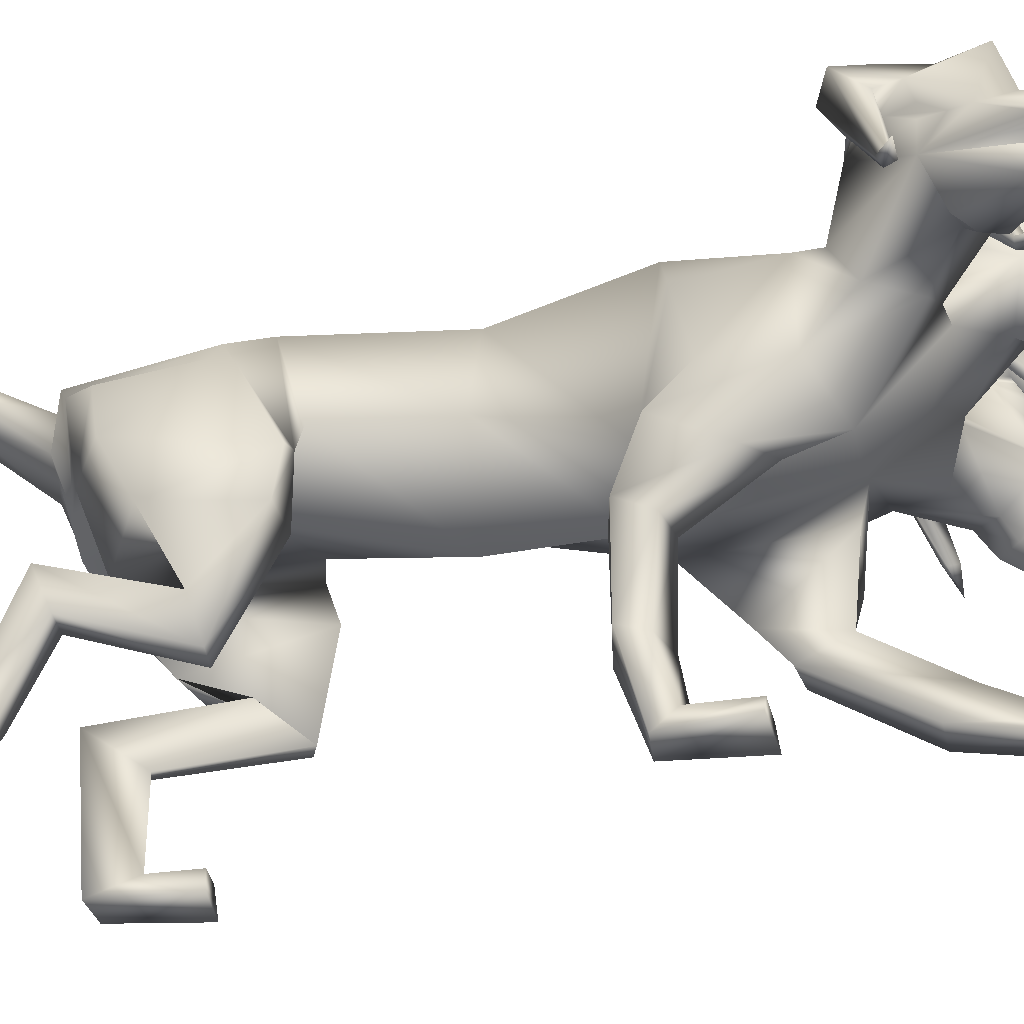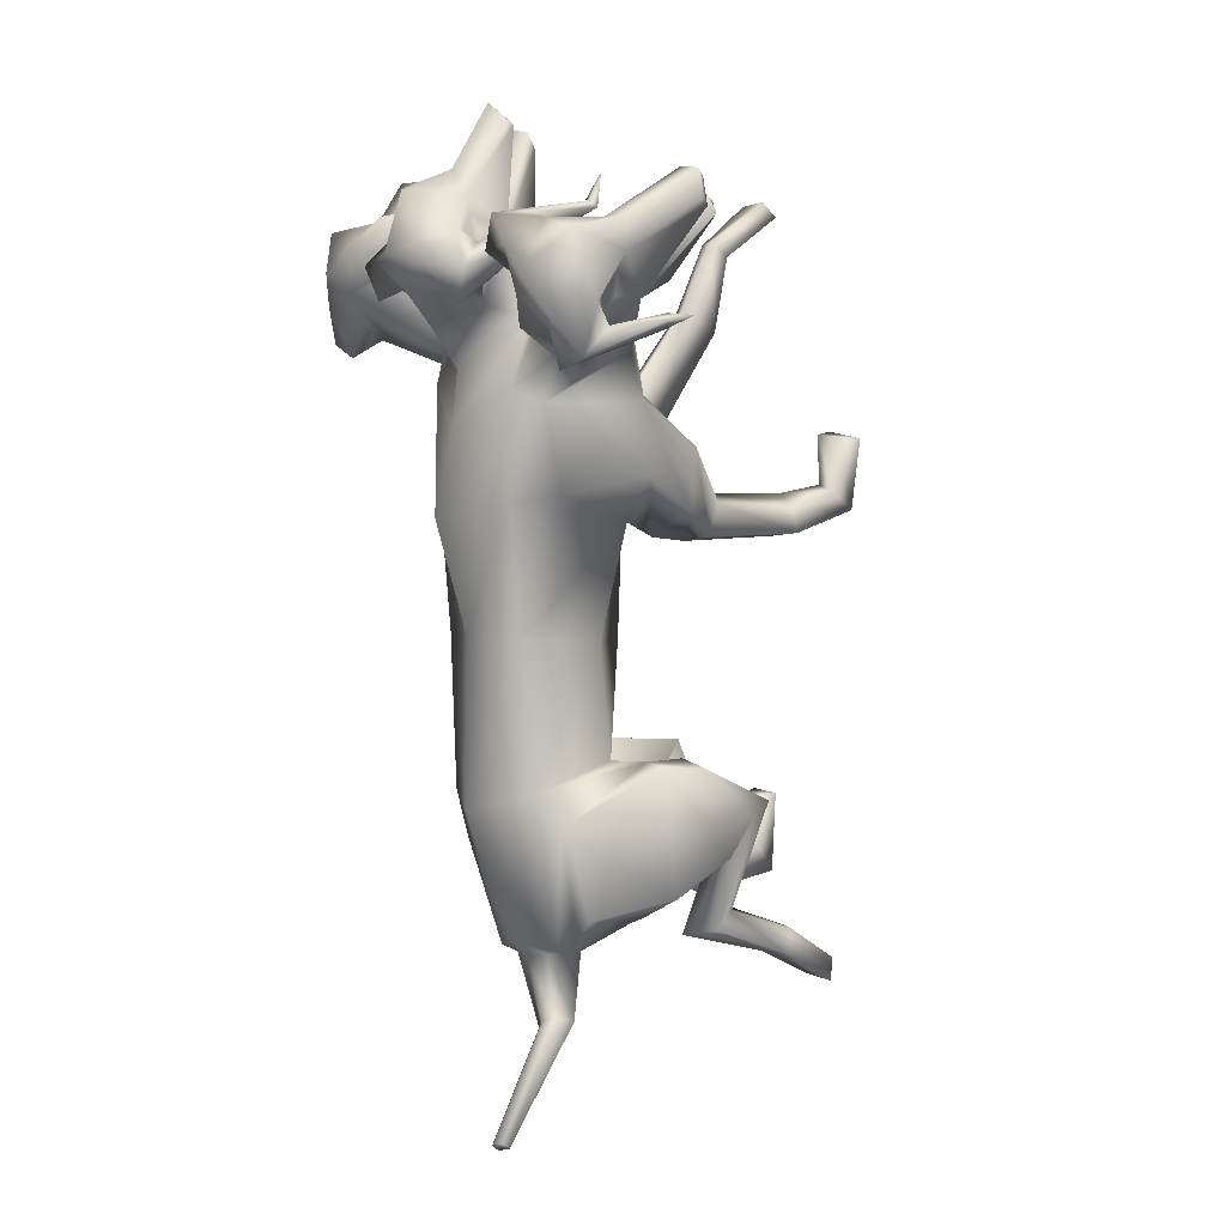
<metadata>
{"format":"obj","ext":"obj","renderer":"f3d","projection":"perspective","resolution":1024,"background":"white","views":[{"elev":-40.8,"azim":-81.0,"up":"+Y"},{"elev":5.4,"azim":-125.9,"up":"+Z"}]}
</metadata>
<code>
o Cerberus_Cube.004
v -0.2355 -0.2111 -0.4001
v 0.243 -0.1451 -0.4377
v -0.2493 0.08402 -0.5551
v 0.2138 0.08744 -0.6399
v -0.2169 0.01278 -0.882
v 0.107 -0.0261 -0.9301
v -0.2034 -0.2209 -0.8444
v 0.1086 -0.2765 -0.8418
v -0.3559 -0.2289 -0.7636
v 0.2758 -0.2651 -0.8011
v -0.2587 -5.5e-05 -0.8164
v 0.1631 -0.03014 -0.8764
v -0.2416 0.05622 -0.5836
v 0.2001 0.05669 -0.661
v -0.2872 -0.2349 -0.4086
v 0.292 -0.1721 -0.4511
v -0.2162 -0.6625 -0.5566
v 0.2156 -0.6143 -0.4393
v -0.2688 -0.5625 -0.5872
v 0.2332 -0.5387 -0.5344
v -0.1806 -0.5168 -0.5976
v 0.1338 -0.5155 -0.5478
v -0.1605 -0.6693 -0.5556
v 0.1639 -0.6264 -0.4212
v -0.1507 -0.7765 -0.9466
v 0.1518 -0.9015 -0.7437
v -0.1379 -0.7035 -1.017
v 0.1288 -0.9639 -0.8543
v -0.2182 -0.7295 -1.014
v 0.2134 -0.9641 -0.8387
v -0.1943 -0.772 -0.9503
v 0.1939 -0.9019 -0.7598
v -0.2006 -0.9253 -1.056
v 0.2006 -0.9062 -0.6175
v -0.2295 -0.8918 -1.115
v 0.2295 -0.9739 -0.6119
v -0.1259 -0.891 -1.115
v 0.1259 -0.9739 -0.6129
v -0.1408 -0.9217 -1.057
v 0.1408 -0.9093 -0.6198
v -0.167 -0.3877 -0.9208
v 0.05232 -0.6123 -0.8679
v -0.1524 -0.5455 -0.8549
v 0.09036 -0.7066 -0.7279
v -0.2531 -0.4448 -0.8991
v 0.1528 -0.6314 -0.8417
v -0.2064 -0.5342 -0.8631
v 0.1377 -0.6924 -0.754
v -0.1802 -0.3769 -0.4116
v 0.1921 -0.3057 -0.3896
v -0.2869 -0.3764 -0.4273
v 0.2921 -0.3131 -0.4292
v -0.3563 -0.4086 -0.6747
v 0.3031 -0.4149 -0.6671
v -0.1808 -0.441 -0.7644
v 0.1127 -0.4651 -0.7008
v 0.09533 -0.1451 0.6944
v -0.007769 -0.212 0.6818
v -0.002558 0.2655 0.5172
v 0.007573 0.3158 0.2767
v 0.009425 -0.3031 0.2336
v -0.2077 0.219 0.3218
v 0.2203 0.1637 0.2619
v -0.1459 -0.2083 0.2552
v 0.1612 -0.2523 0.292
v -0.1996 -0.1144 -0.3913
v 0.2075 -0.1146 -0.4316
v -0.2006 0.136 -0.4587
v 0.1949 0.1359 -0.498
v -0.00487 -0.1892 -0.5013
v -0.00742 0.2358 -0.5235
v -0.3164 -0.1553 0.392
v 0.3204 -0.1776 0.4307
v -0.2693 0.09138 0.3433
v 0.2779 0.0907 0.3658
v -0.2643 0.1471 0.5852
v 0.253 0.1483 0.6063
v -0.3005 -0.1528 0.5898
v 0.2902 -0.1211 0.6157
v -0.2357 -0.4596 0.3038
v 0.2367 -0.4873 0.6175
v -0.2438 -0.4179 0.2132
v 0.2503 -0.5388 0.5328
v -0.1407 -0.4116 0.1962
v 0.1484 -0.5543 0.5145
v -0.1643 -0.4701 0.3313
v 0.1637 -0.4738 0.639
v -0.1585 -0.8916 0.3436
v 0.157 -0.7404 1.055
v -0.1353 -0.9639 0.2679
v 0.136 -0.7823 1.01
v -0.2214 -0.9641 0.27
v 0.2219 -0.7818 1.013
v -0.2102 -0.9004 0.3259
v 0.2092 -0.7451 1.045
v -0.2287 -0.9124 0.4821
v 0.2287 -0.9154 1.168
v -0.2548 -0.9648 0.4789
v 0.2548 -0.9412 1.122
v -0.1217 -0.9648 0.4961
v 0.1217 -0.9557 1.132
v -0.1368 -0.9056 0.489
v 0.1368 -0.9176 1.178
v -0.1282 -0.7386 0.198
v 0.1346 -0.7356 0.7865
v -0.1527 -0.7431 0.3215
v 0.1517 -0.6345 0.8598
v -0.2523 -0.7321 0.213
v 0.2576 -0.7136 0.7939
v -0.2254 -0.7378 0.2842
v 0.2265 -0.659 0.8373
v -0.159 -0.2976 0.5354
v 0.148 -0.2224 0.6667
v -0.2759 -0.3481 0.4626
v 0.2682 -0.3061 0.658
v -0.3286 -0.2909 0.2879
v 0.3334 -0.387 0.4975
v -0.1326 -0.3053 0.2103
v 0.1426 -0.4578 0.4407
v -0.1481 -0.2417 -0.8613
v 0.04922 -0.2692 -0.8593
v -0.1942 0.05944 -0.9011
v 0.08148 0.05944 -0.9343
v -0.05015 -0.2751 -0.8663
v -0.05251 0.1183 -0.8859
v -0.05899 0.07313 -0.9396
v -0.05782 -0.0657 -0.9299
v -0.1326 0.05055 -0.923
v 0.01648 0.05055 -0.9409
v -0.1363 -0.05804 -0.9269
v 0.01913 -0.05804 -0.9457
v -0.2341 0.03262 -1.09
v -0.1376 0.03262 -1.138
v -0.2121 0.08614 -1.072
v -0.1418 0.08614 -1.118
v -0.1806 0.01071 -1.106
v -0.1759 0.1009 -1.094
v -0.2865 0.3301 -1.361
v -0.2943 0.285 -1.38
v -0.3097 0.3202 -1.354
v -0.2652 0.3202 -1.372
v -0.3199 0.3016 -1.368
v -0.267 0.3016 -1.389
v -0.1698 -0.09886 -0.07528
v 0.2257 -0.09889 -0.07958
v -0.147 0.1462 -0.0481
v 0.204 0.1462 -0.05191
v 0.02782 -0.304 -0.07681
v 0.02852 0.2046 -0.04905
v 0.1284 0.2685 0.8551
v 0.0984 0.1829 1.046
v 0.02973 0.2693 1.136
v 0.1179 0.3515 1.044
v 0.03396 0.1326 1.32
v 0.01508 0.1434 1.33
v -0.02895 0.4329 1.138
v -0.03644 0.1306 1.353
v 0.08574 0.3104 1.037
v 0.05166 0.2744 1.085
v 0.09165 0.2677 1.04
v 0.1247 0.2956 0.9869
v 0.0227 0.0809 1.304
v -0.03454 0.08738 1.311
v 0.003602 0.04123 1.264
v 0.04588 0.05869 1.067
v 0.09651 0.4475 0.9586
v -0.02238 0.4829 0.971
v 0.08076 0.3674 0.8805
v -0.01902 0.4329 0.8933
v 0.186 0.3787 0.855
v 0.2258 0.3987 0.9507
v 0.1726 0.3253 1.015
v 0.1547 0.2907 0.9017
v 0.1775 0.1291 1.038
v 0.1594 0.1389 1.061
v 0.1834 0.1544 1.062
v 0.1949 0.1494 1.038
v 0.2215 0.1339 1.127
v -0.009335 0.2537 0.673
v 0.1135 0.1126 0.8163
v 0.1165 0.01262 0.8958
v -0.01455 -0.0663 0.8339
v 0.3004 -0.02321 0.8495
v 0.1588 0.03428 0.8842
v 0.3507 -0.0192 0.7311
v 0.1852 0.1274 0.8296
v 0.3287 0.07307 0.685
v -0.0143 0.3394 0.7865
v 0.258 0.1266 0.7288
v -0.1893 0.2019 0.6204
v 0.1751 0.2027 0.6353
v -0.2792 0.1244 0.707
v -0.3457 0.07029 0.6576
v -0.2149 0.1257 0.8134
v -0.3713 -0.05699 0.7185
v -0.1922 0.03283 0.8699
v -0.3304 -0.07717 0.8401
v -0.1508 0.01151 0.885
v -0.1422 0.1115 0.8059
v -0.02214 0.08293 1.006
v -0.2752 0.1318 1.107
v -0.2417 0.1476 1.02
v -0.2321 0.1527 1.045
v -0.208 0.1374 1.046
v -0.2241 0.1274 1.022
v -0.1917 0.2893 0.8877
v -0.219 0.3237 0.9994
v -0.2674 0.3966 0.9307
v -0.2198 0.377 0.8385
v -0.1169 0.3666 0.8724
v -0.1396 0.4466 0.949
v -0.02409 0.04292 1.058
v -0.09472 0.0581 1.062
v -0.03299 0.02815 1.279
v -0.06836 0.04093 1.261
v -0.09102 0.08043 1.3
v -0.02389 0.1341 1.044
v -0.1687 0.2944 0.975
v -0.1399 0.2667 1.031
v -0.1037 0.2737 1.079
v -0.1341 0.3095 1.028
v -0.03756 0.1701 1.377
v -0.03077 0.2798 1.198
v -0.08603 0.143 1.326
v -0.1039 0.132 1.314
v -0.167 0.3503 1.032
v -0.08593 0.2688 1.131
v -0.1464 0.1819 1.036
v -0.1615 0.2673 0.8433
v -0.1119 -0.1978 0.6759
v 0.2354 0.2111 0.9463
v 0.3657 0.09145 1.064
v 0.4898 0.1559 1.091
v 0.3806 0.2612 1.084
v 0.5791 -0.006971 1.225
v 0.6019 -0.000149 1.22
v 0.5767 0.1495 1.098
v 0.6761 0.01258 1.222
v 0.3923 0.2184 1.056
v 0.4417 0.1715 1.067
v 0.382 0.1766 1.06
v 0.3284 0.2163 1.043
v 0.4452 0.02865 0.9763
v 0.5735 -0.06017 1.197
v 0.5531 -0.09467 1.152
v 0.587 -0.1139 1.138
v 0.3958 -0.04147 1.038
v 0.4375 -0.06307 0.9825
v 0.3599 0.3666 1.01
v 0.3058 0.2987 0.9381
v 0.2137 0.3257 0.9894
v 0.2498 0.3346 1.088
v 0.3169 0.2464 1.098
v 0.2503 0.2285 0.9996
v 0.2905 0.05085 1.109
v 0.3206 0.05476 1.115
v 0.3066 0.07248 1.132
v 0.2816 0.07274 1.122
v 0.3166 0.0463 1.205
v 0.4088 -0.01362 0.9492
v 0.3102 0.2754 0.8036
v 0.6706 -0.008949 0.8608
v 0.5927 0.02418 0.8189
v 0.6027 0.02626 0.8441
v 0.5824 0.01389 0.8599
v 0.5767 0.00619 0.8307
v 0.4971 0.1899 0.7593
v 0.5959 0.2028 0.8261
v 0.6013 0.2797 0.7459
v 0.5029 0.2806 0.7077
v 0.4004 0.3495 0.8844
v 0.4467 0.2767 0.8009
v 0.4626 0.3857 0.9424
v 0.5281 0.3403 0.8466
v 0.4941 -0.05646 0.9379
v 0.6034 -0.1023 1.101
v 0.6206 -0.0611 1.163
v 0.653 -0.07229 1.116
v 0.5374 0.1837 0.84
v 0.547 0.1508 0.8997
v 0.5524 0.1542 0.9597
v 0.5489 0.194 0.9032
v 0.6526 -0.02223 1.203
v 0.5656 0.3094 1.06
v 0.674 -0.0114 1.15
v 0.6774 -0.02231 1.129
v 0.5837 0.2295 0.8862
v 0.5723 0.1431 1.01
v 0.5385 0.0648 0.8926
v 0.4419 0.1789 0.7452
v -0.4643 0.1751 0.7084
v -0.5716 0.06021 0.8475
v -0.6154 0.1382 0.9623
v -0.6175 0.2246 0.8375
v -0.7284 -0.02811 1.072
v -0.7269 -0.01718 1.093
v -0.6142 0.3046 1.013
v -0.7097 -0.02786 1.148
v -0.5839 0.1893 0.8572
v -0.5916 0.1495 0.9132
v -0.5814 0.1462 0.8539
v -0.5672 0.1791 0.7951
v -0.7027 -0.07789 1.061
v -0.6743 -0.06645 1.11
v -0.6518 -0.1075 1.05
v -0.53 -0.06069 0.8963
v -0.5598 0.3358 0.8025
v -0.5026 0.3817 0.9033
v -0.4744 0.2729 0.7635
v -0.4356 0.3461 0.8505
v -0.5229 0.2763 0.6661
v -0.6241 0.2747 0.6962
v -0.6246 0.1978 0.7766
v -0.5205 0.1857 0.718
v -0.6041 0.001314 0.7827
v -0.6123 0.008956 0.8114
v -0.6313 0.02117 0.794
v -0.6193 0.01917 0.7697
v -0.7 -0.01461 0.8052
v -0.3385 0.2727 0.7773
v -0.4463 -0.01715 0.9145
v -0.3757 0.04344 1.177
v -0.3342 0.07019 1.097
v -0.3599 0.06973 1.105
v -0.3723 0.0519 1.087
v -0.3419 0.04824 1.084
v -0.2943 0.2262 0.9775
v -0.3689 0.2435 1.07
v -0.3019 0.3323 1.066
v -0.2578 0.3238 0.9702
v -0.3453 0.296 0.9116
v -0.4056 0.3634 0.9794
v -0.4771 -0.06684 0.9454
v -0.4402 -0.04492 1.004
v -0.6383 -0.1189 1.088
v -0.6058 -0.09946 1.105
v -0.6301 -0.06514 1.148
v -0.4851 0.02481 0.9385
v -0.3756 0.2134 1.015
v -0.4301 0.1732 1.027
v -0.4901 0.1677 1.03
v -0.4404 0.215 1.022
v -0.7349 0.006753 1.164
v -0.627 0.1445 1.049
v -0.6609 -0.005363 1.169
v -0.6384 -0.012 1.175
v -0.4314 0.2579 1.051
v -0.5399 0.1517 1.049
v -0.4135 0.08824 1.033
v -0.275 0.209 0.9256
f 11 5 7
f 11 7 9
f 8 6 12
f 8 12 10
f 13 3 5
f 13 5 11
f 6 4 14
f 6 14 12
f 15 1 3
f 15 3 13
f 4 2 16
f 4 16 14
f 9 15 13
f 9 13 11
f 14 16 10
f 14 10 12
f 39 25 31
f 39 31 33
f 32 26 40
f 32 40 34
f 33 31 29
f 33 29 35
f 30 32 34
f 30 34 36
f 35 29 27
f 35 27 37
f 28 30 36
f 28 36 38
f 37 27 25
f 37 25 39
f 26 28 38
f 26 38 40
f 35 37 39
f 35 39 33
f 40 38 36
f 40 36 34
f 43 41 21
f 43 21 23
f 22 42 44
f 22 44 24
f 25 27 41
f 25 41 43
f 42 28 26
f 42 26 44
f 41 45 19
f 41 19 21
f 20 46 42
f 20 42 22
f 27 29 45
f 27 45 41
f 46 30 28
f 46 28 42
f 45 47 17
f 45 17 19
f 18 48 46
f 18 46 20
f 29 31 47
f 29 47 45
f 48 32 30
f 48 30 46
f 47 43 23
f 47 23 17
f 24 44 48
f 24 48 18
f 31 25 43
f 31 43 47
f 44 26 32
f 44 32 48
f 1 15 51
f 1 51 49
f 52 16 2
f 52 2 50
f 17 23 49
f 17 49 51
f 50 24 18
f 50 18 52
f 53 51 15
f 53 15 9
f 16 52 54
f 16 54 10
f 19 17 51
f 19 51 53
f 52 18 20
f 52 20 54
f 55 53 9
f 55 9 7
f 10 54 56
f 10 56 8
f 21 19 53
f 21 53 55
f 54 20 22
f 54 22 56
f 7 1 49
f 7 49 55
f 50 2 8
f 50 8 56
f 23 21 55
f 23 55 49
f 56 22 24
f 56 24 50
f 61 58 230
f 61 230 64
f 57 58 61
f 57 61 65
f 74 62 64
f 74 64 72
f 65 63 75
f 65 75 73
f 72 78 76
f 72 76 74
f 77 79 73
f 77 73 75
f 102 88 94
f 102 94 96
f 95 89 103
f 95 103 97
f 96 94 92
f 96 92 98
f 93 95 97
f 93 97 99
f 98 92 90
f 98 90 100
f 91 93 99
f 91 99 101
f 100 90 88
f 100 88 102
f 89 91 101
f 89 101 103
f 98 100 102
f 98 102 96
f 103 101 99
f 103 99 97
f 106 104 84
f 106 84 86
f 85 105 107
f 85 107 87
f 88 90 104
f 88 104 106
f 105 91 89
f 105 89 107
f 104 108 82
f 104 82 84
f 83 109 105
f 83 105 85
f 90 92 108
f 90 108 104
f 109 93 91
f 109 91 105
f 108 110 80
f 108 80 82
f 81 111 109
f 81 109 83
f 92 94 110
f 92 110 108
f 111 95 93
f 111 93 109
f 110 106 86
f 110 86 80
f 87 107 111
f 87 111 81
f 94 88 106
f 94 106 110
f 107 89 95
f 107 95 111
f 114 112 230
f 114 230 78
f 57 113 115
f 57 115 79
f 80 86 112
f 80 112 114
f 113 87 81
f 113 81 115
f 116 114 78
f 116 78 72
f 79 115 117
f 79 117 73
f 82 80 114
f 82 114 116
f 115 81 83
f 115 83 117
f 118 116 72
f 118 72 64
f 73 117 119
f 73 119 65
f 84 82 116
f 84 116 118
f 117 83 85
f 117 85 119
f 64 230 112
f 64 112 118
f 113 57 65
f 113 65 119
f 86 84 118
f 86 118 112
f 119 85 87
f 119 87 113
f 124 70 66
f 124 66 120
f 67 70 124
f 67 124 121
f 122 68 71
f 122 71 125
f 71 69 123
f 71 123 125
f 122 5 3
f 122 3 68
f 4 6 123
f 4 123 69
f 120 7 5
f 120 5 122
f 6 8 121
f 6 121 123
f 1 7 120
f 1 120 66
f 121 8 2
f 121 2 67
f 1 66 68
f 1 68 3
f 69 67 2
f 69 2 4
f 128 122 125
f 128 125 126
f 125 123 129
f 125 129 126
f 127 124 120
f 127 120 130
f 121 124 127
f 121 127 131
f 130 120 122
f 130 122 128
f 123 121 131
f 123 131 129
f 132 130 128
f 132 128 134
f 129 131 133
f 129 133 135
f 136 127 130
f 136 130 132
f 131 127 136
f 131 136 133
f 134 128 126
f 134 126 137
f 126 129 135
f 126 135 137
f 140 134 137
f 140 137 138
f 137 135 141
f 137 141 138
f 139 136 132
f 139 132 142
f 133 136 139
f 133 139 143
f 142 132 134
f 142 134 140
f 135 133 143
f 135 143 141
f 138 139 142
f 138 142 140
f 143 139 138
f 143 138 141
f 146 144 64
f 146 64 62
f 65 145 147
f 65 147 63
f 68 66 144
f 68 144 146
f 145 67 69
f 145 69 147
f 144 148 61
f 144 61 64
f 61 148 145
f 61 145 65
f 66 70 148
f 66 148 144
f 148 70 67
f 148 67 145
f 149 146 62
f 149 62 60
f 63 147 149
f 63 149 60
f 71 68 146
f 71 146 149
f 147 69 71
f 147 71 149
f 152 155 154
f 152 154 151
f 152 223 222
f 152 222 155
f 152 153 156
f 152 156 223
f 154 155 222
f 154 222 157
f 153 158 161
f 153 161 150
f 152 159 158
f 152 158 153
f 151 160 159
f 151 159 152
f 150 161 160
f 150 160 151
f 161 158 159
f 161 159 160
f 151 154 157
f 151 157 217
f 151 217 163
f 151 163 162
f 163 214 164
f 163 164 162
f 214 212 165
f 214 165 164
f 151 162 164
f 151 164 165
f 153 166 167
f 153 167 156
f 166 168 169
f 166 169 167
f 168 170 173
f 168 173 150
f 166 171 170
f 166 170 168
f 153 172 171
f 153 171 166
f 150 173 172
f 150 172 153
f 173 174 175
f 173 175 172
f 172 175 176
f 172 176 171
f 171 176 177
f 171 177 170
f 170 177 174
f 170 174 173
f 174 178 175
f 174 177 178
f 176 178 177
f 175 178 176
f 151 165 212
f 151 212 200
f 151 181 180
f 151 180 150
f 200 182 181
f 200 181 151
f 57 181 182
f 57 182 58
f 77 187 185
f 77 185 79
f 180 181 184
f 180 184 186
f 57 79 185
f 57 185 183
f 150 188 169
f 150 169 168
f 150 180 179
f 150 179 188
f 187 77 191
f 187 191 189
f 189 191 180
f 189 180 186
f 76 190 62
f 76 62 74
f 63 191 77
f 63 77 75
f 59 179 180
f 59 180 191
f 190 59 60
f 190 60 62
f 60 59 191
f 60 191 63
f 59 190 199
f 59 199 179
f 229 188 179
f 229 179 199
f 229 210 169
f 229 169 188
f 230 58 182
f 230 182 198
f 200 228 198
f 200 198 182
f 228 229 199
f 228 199 198
f 228 200 212
f 228 212 213
f 204 203 201
f 203 202 201
f 205 201 202
f 205 204 201
f 209 206 205
f 209 205 202
f 208 209 202
f 208 202 203
f 207 208 203
f 207 203 204
f 206 207 204
f 206 204 205
f 229 226 207
f 229 207 206
f 226 211 208
f 226 208 207
f 211 210 209
f 211 209 208
f 210 229 206
f 210 206 209
f 211 167 169
f 211 169 210
f 226 156 167
f 226 167 211
f 228 213 215
f 228 215 216
f 214 215 213
f 214 213 212
f 163 216 215
f 163 215 214
f 228 216 163
f 228 163 217
f 228 217 157
f 228 157 225
f 218 219 220
f 218 220 221
f 229 228 219
f 229 219 218
f 228 227 220
f 228 220 219
f 227 226 221
f 227 221 220
f 226 229 218
f 226 218 221
f 225 157 222
f 225 222 224
f 227 223 156
f 227 156 226
f 227 224 222
f 227 222 223
f 227 228 225
f 227 225 224
f 190 192 194
f 190 194 199
f 76 193 192
f 76 192 190
f 194 196 198
f 194 198 199
f 183 184 181
f 183 181 57
f 76 78 195
f 76 195 193
f 78 230 197
f 78 197 195
f 196 197 230
f 196 230 198
f 233 232 235
f 233 235 236
f 233 236 238
f 233 238 237
f 233 237 284
f 233 284 234
f 235 283 238
f 235 238 236
f 234 231 242
f 234 242 239
f 233 234 239
f 233 239 240
f 232 233 240
f 232 240 241
f 231 232 241
f 231 241 242
f 242 241 240
f 242 240 239
f 232 243 283
f 232 283 235
f 232 244 277
f 232 277 243
f 277 244 245
f 277 245 246
f 246 245 247
f 246 247 248
f 232 247 245
f 232 245 244
f 234 284 273
f 234 273 249
f 249 273 271
f 249 271 250
f 250 231 254
f 250 254 251
f 249 250 251
f 249 251 252
f 234 249 252
f 234 252 253
f 231 234 253
f 231 253 254
f 254 253 256
f 254 256 255
f 253 252 257
f 253 257 256
f 252 251 258
f 252 258 257
f 251 254 255
f 251 255 258
f 255 256 259
f 255 259 258
f 257 258 259
f 256 257 259
f 232 260 248
f 232 248 247
f 232 231 186
f 232 186 184
f 260 232 184
f 260 184 183
f 231 250 271
f 231 271 261
f 231 261 189
f 231 189 186
f 290 187 189
f 290 189 261
f 290 261 271
f 290 271 272
f 260 183 185
f 260 185 289
f 289 185 187
f 289 187 290
f 289 275 248
f 289 248 260
f 265 262 264
f 264 262 263
f 266 263 262
f 266 262 265
f 270 263 266
f 270 266 267
f 269 264 263
f 269 263 270
f 268 265 264
f 268 264 269
f 267 266 265
f 267 265 268
f 290 267 268
f 290 268 287
f 287 268 269
f 287 269 274
f 274 269 270
f 274 270 272
f 272 270 267
f 272 267 290
f 274 272 271
f 274 271 273
f 287 274 273
f 287 273 284
f 289 278 276
f 289 276 275
f 246 248 275
f 246 275 276
f 277 246 276
f 277 276 278
f 289 243 277
f 289 277 278
f 289 286 283
f 289 283 243
f 279 282 281
f 279 281 280
f 290 279 280
f 290 280 289
f 289 280 281
f 289 281 288
f 288 281 282
f 288 282 287
f 287 282 279
f 287 279 290
f 286 285 238
f 286 238 283
f 288 287 284
f 288 284 237
f 288 237 238
f 288 238 285
f 288 285 286
f 288 286 289
f 293 292 295
f 293 295 296
f 293 296 343
f 293 343 344
f 293 344 297
f 293 297 294
f 295 298 343
f 295 343 296
f 294 291 302
f 294 302 299
f 293 294 299
f 293 299 300
f 292 293 300
f 292 300 301
f 291 292 301
f 291 301 302
f 302 301 300
f 302 300 299
f 292 338 298
f 292 298 295
f 292 303 304
f 292 304 338
f 304 303 305
f 304 305 335
f 335 305 306
f 335 306 333
f 292 306 305
f 292 305 303
f 294 297 308
f 294 308 307
f 307 308 310
f 307 310 309
f 309 291 314
f 309 314 311
f 307 309 311
f 307 311 312
f 294 307 312
f 294 312 313
f 291 294 313
f 291 313 314
f 314 313 316
f 314 316 315
f 313 312 317
f 313 317 316
f 312 311 318
f 312 318 317
f 311 314 315
f 311 315 318
f 315 316 319
f 315 319 318
f 317 318 319
f 316 317 319
f 292 321 333
f 292 333 306
f 292 291 193
f 292 193 195
f 321 292 195
f 321 195 197
f 291 309 310
f 291 310 320
f 291 320 192
f 291 192 193
f 350 194 192
f 350 192 320
f 350 320 310
f 350 310 331
f 321 197 196
f 321 196 349
f 349 196 194
f 349 194 350
f 349 334 333
f 349 333 321
f 325 322 324
f 324 322 323
f 326 323 322
f 326 322 325
f 330 323 326
f 330 326 327
f 329 324 323
f 329 323 330
f 328 325 324
f 328 324 329
f 327 326 325
f 327 325 328
f 350 327 328
f 350 328 347
f 347 328 329
f 347 329 332
f 332 329 330
f 332 330 331
f 331 330 327
f 331 327 350
f 332 331 310
f 332 310 308
f 347 332 308
f 347 308 297
f 349 337 336
f 349 336 334
f 335 333 334
f 335 334 336
f 304 335 336
f 304 336 337
f 349 338 304
f 349 304 337
f 349 346 298
f 349 298 338
f 339 342 341
f 339 341 340
f 350 339 340
f 350 340 349
f 349 340 341
f 349 341 348
f 348 341 342
f 348 342 347
f 347 342 339
f 347 339 350
f 346 345 343
f 346 343 298
f 348 347 297
f 348 297 344
f 348 344 343
f 348 343 345
f 348 345 346
f 348 346 349

</code>
